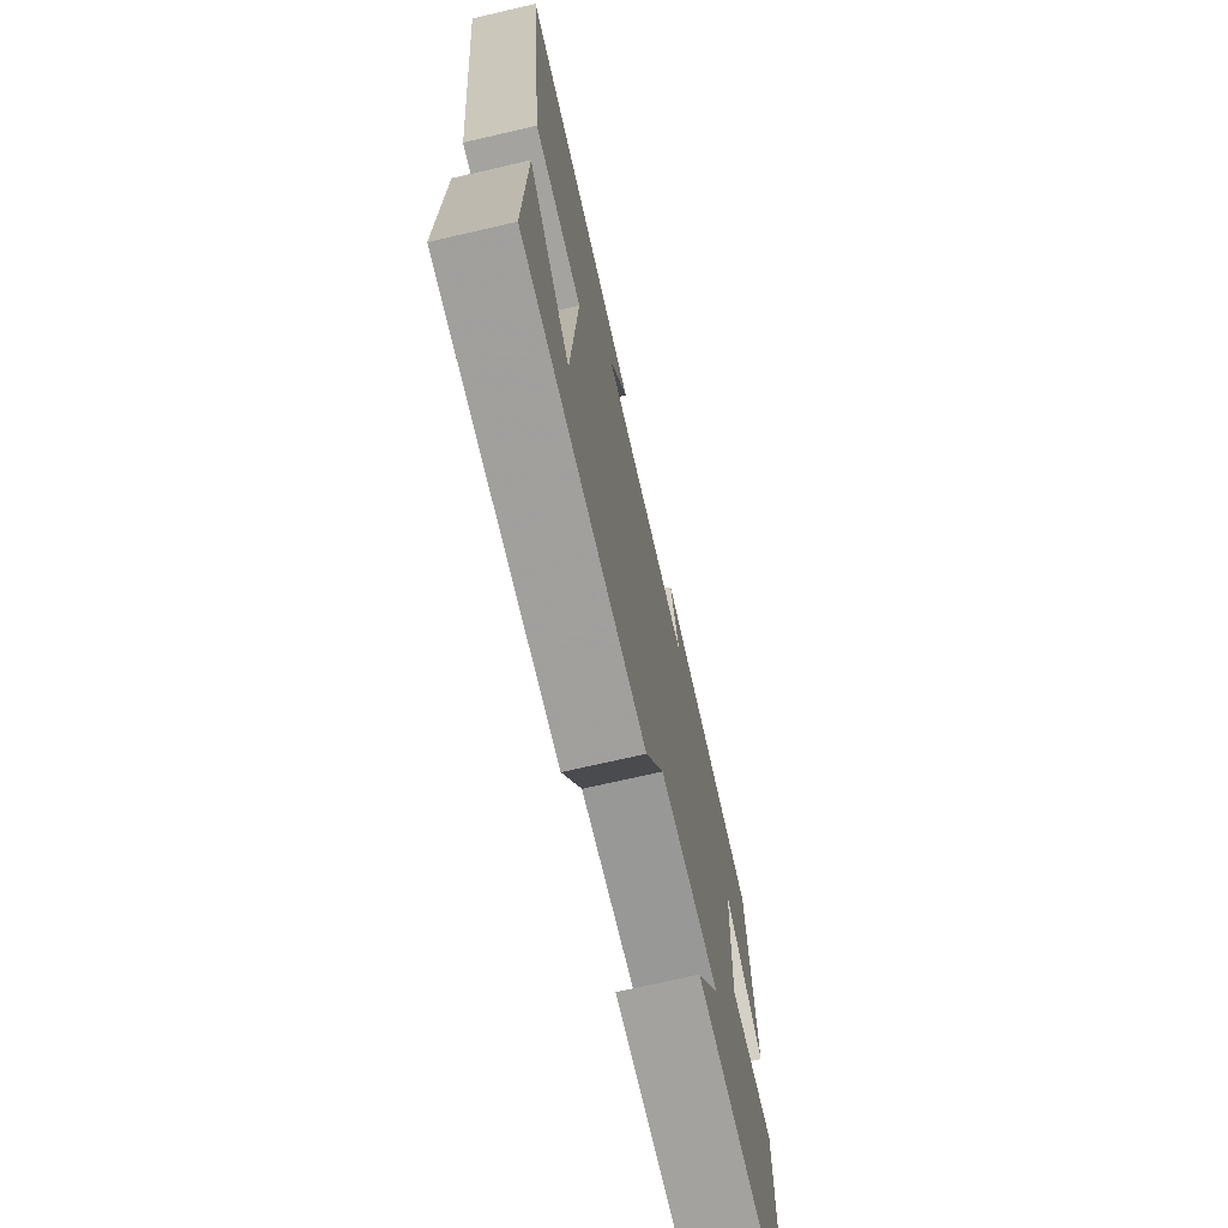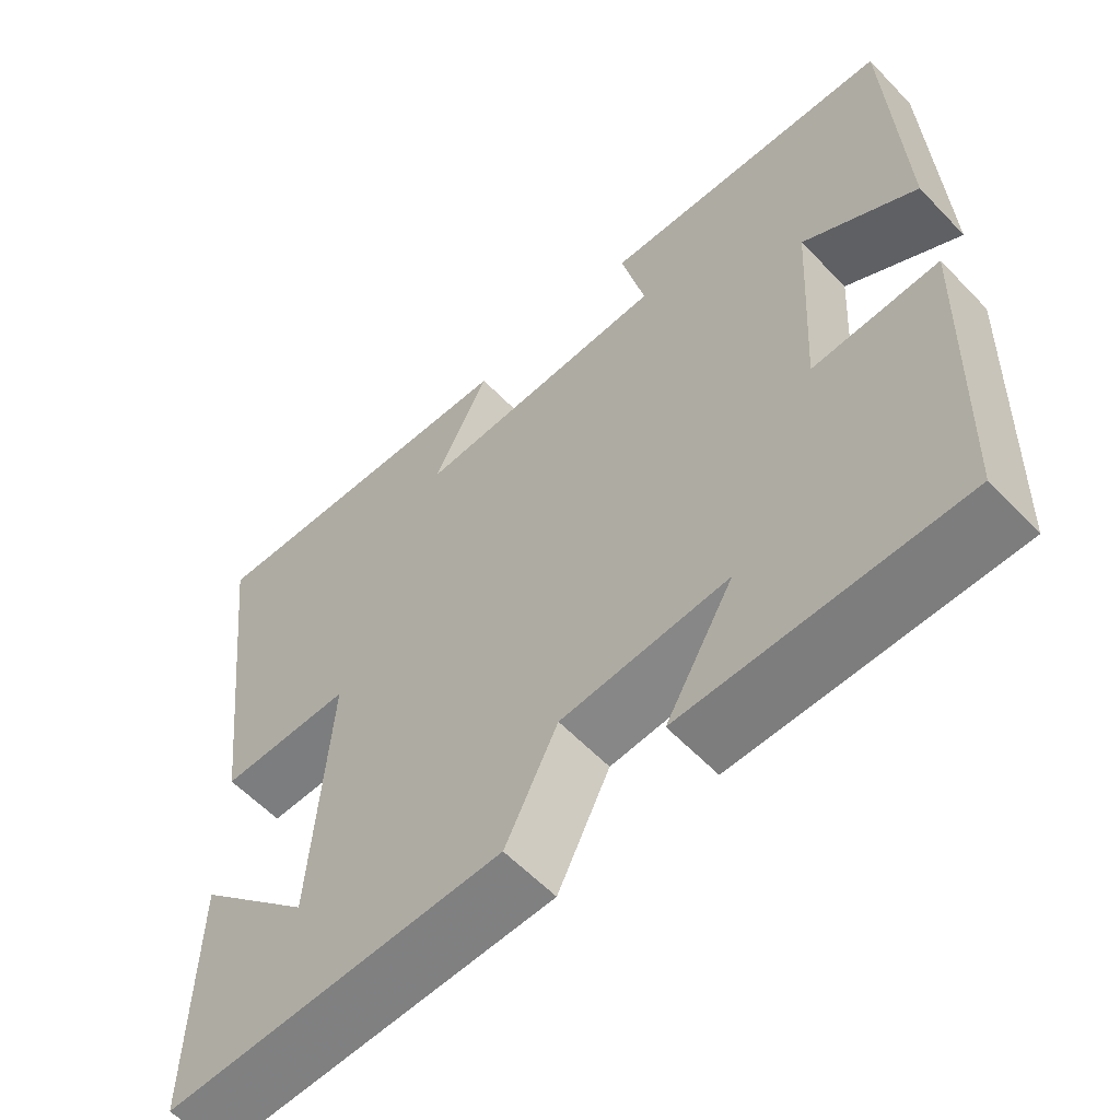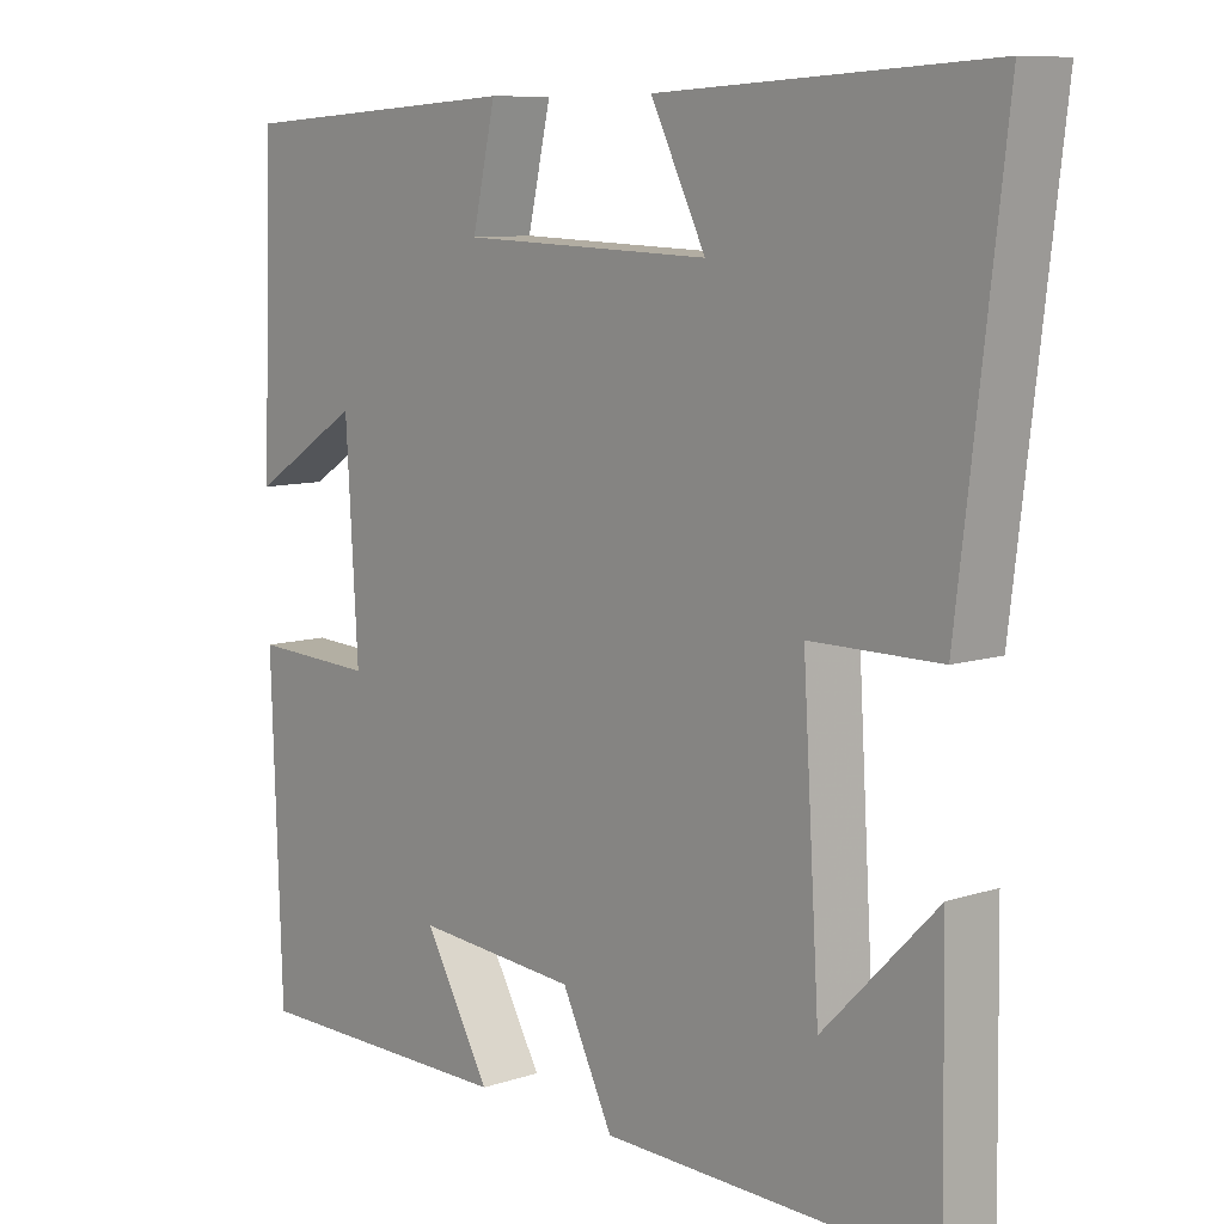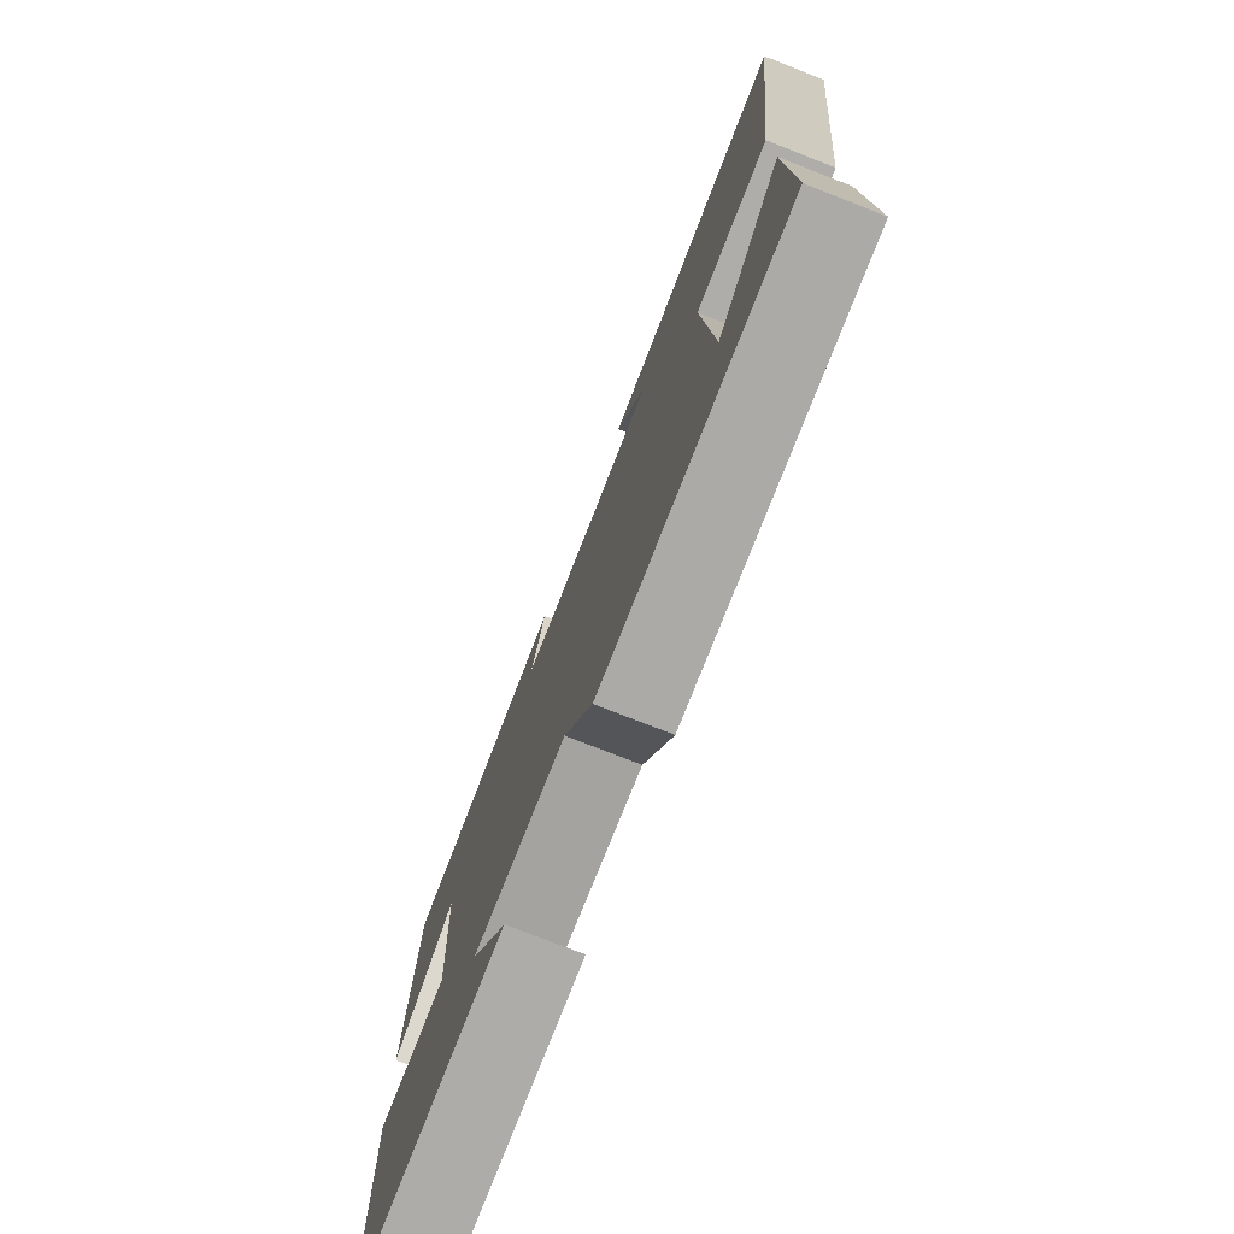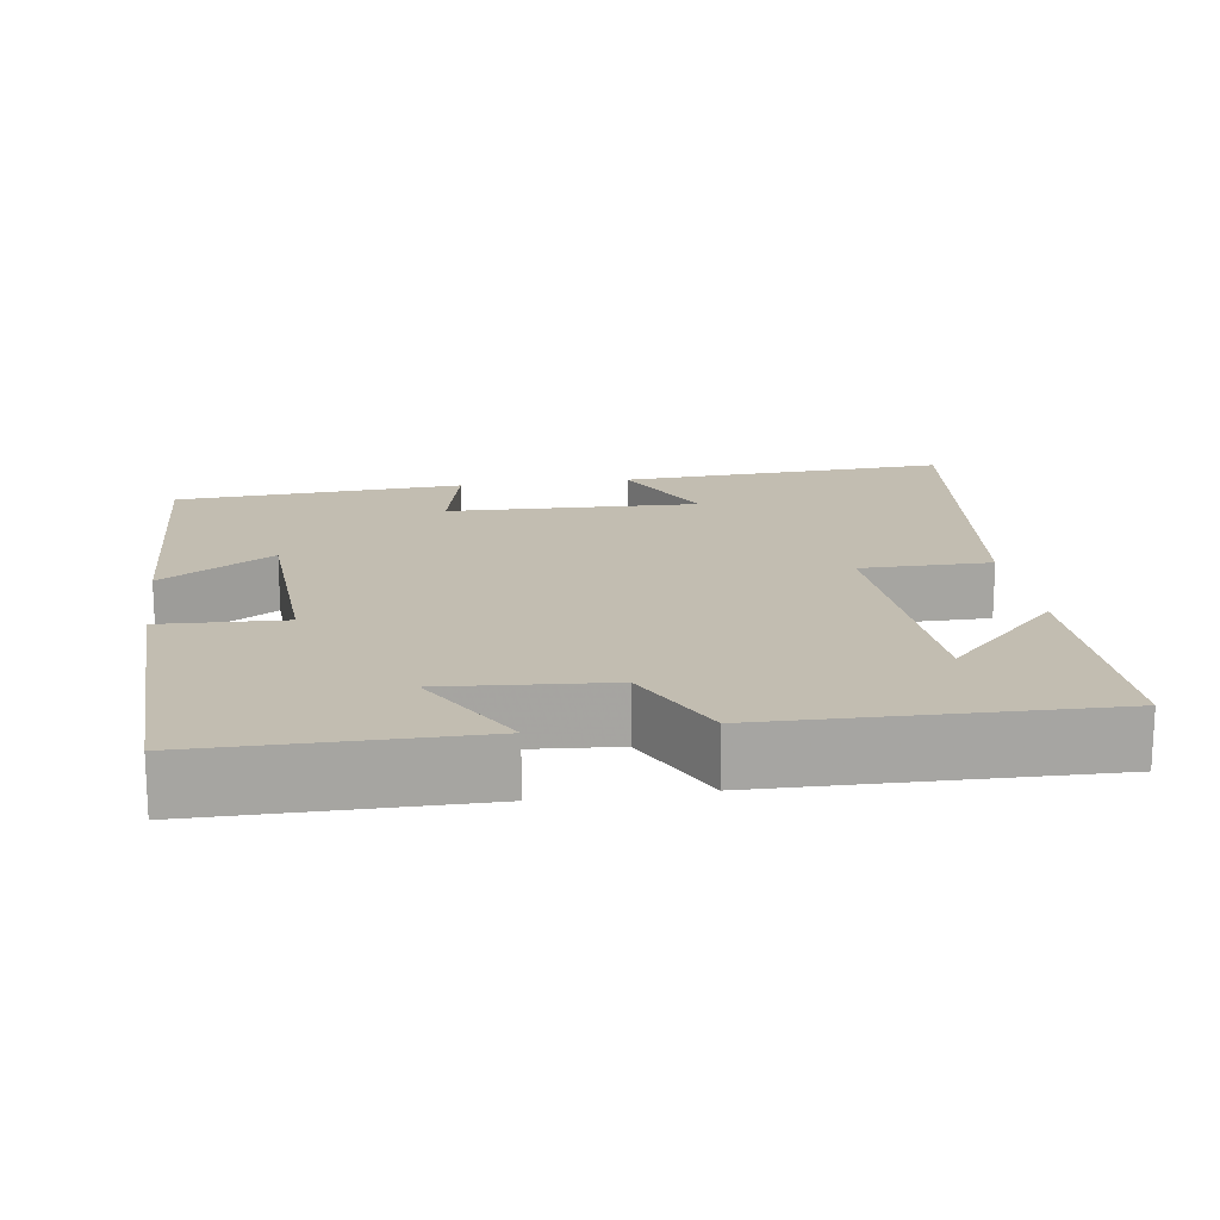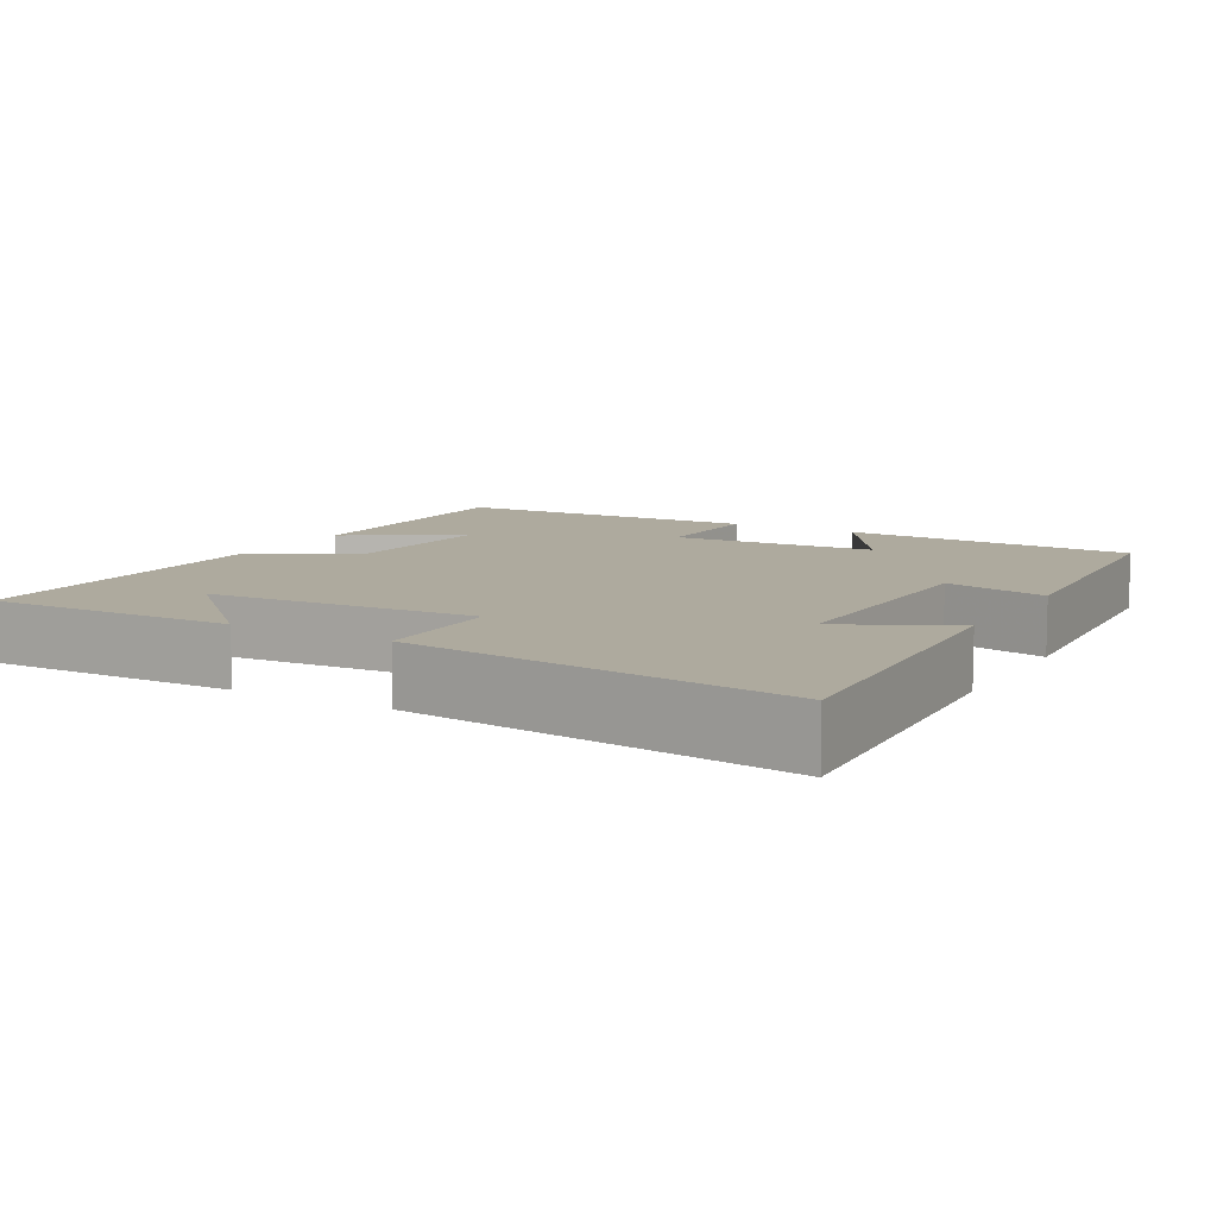
<metadata>
{"format":"obj","ext":"obj","renderer":"f3d","projection":"perspective","resolution":1024,"background":"white","views":[{"elev":-72.5,"azim":-77.1,"up":"+Z"},{"elev":-59.2,"azim":43.3,"up":"+Z"},{"elev":9.1,"azim":-131.1,"up":"+Z"},{"elev":-77.0,"azim":-111.3,"up":"+Z"},{"elev":16.8,"azim":171.9,"up":"+Y"},{"elev":9.3,"azim":-60.5,"up":"+Y"}]}
</metadata>
<code>
v 0.486 0.07 -0.5
v 0.129 0.07 -0.5
v 0.217 0.07 -0.347
v 0.001 0.07 -0.363
v -0.067 0.07 -0.5
v -0.505 0.07 -0.508
v -0.5 0.07 -0.18
v -0.35 0.07 -0.333
v -0.328 0.07 0.023
v -0.5 0.07 0.024
v -0.56 0.07 0.525
v -0.124 0.07 0.5
v -0.197 0.07 0.354
v 0.135 0.07 0.364
v 0.104 0.07 0.5
v 0.485 0.07 0.475
v 0.5 0.07 0.086
v 0.353 0.07 0.179
v 0.337 0.07 -0.095
v 0.5 0.07 -0.088
v 0.486 0 -0.5
v 0.129 0 -0.5
v 0.217 0 -0.347
v 0.001 0 -0.363
v -0.067 0 -0.5
v -0.505 0 -0.508
v -0.5 0 -0.18
v -0.35 0 -0.333
v -0.328 0 0.023
v -0.5 0 0.024
v -0.56 0 0.525
v -0.124 0 0.5
v -0.197 0 0.354
v 0.135 0 0.364
v 0.104 0 0.5
v 0.485 0 0.475
v 0.5 0 0.086
v 0.353 0 0.179
v 0.337 0 -0.095
v 0.5 0 -0.088
f 19 20 1
f 15 16 17 18
f 14 15 18 19
f 13 14 19 1
f 11 12 13
f 9 10 11 13
f 8 9 13
f 6 7 8
f 4 5 6 8
f 3 4 8 13
f 1 2 3
f 1 3 13
f 21 40 39
f 38 37 36 35
f 39 38 35 34
f 21 39 34 33
f 33 32 31
f 33 31 30 29
f 33 29 28
f 28 27 26
f 28 26 25 24
f 33 28 24 23
f 23 22 21
f 33 23 21
f 1 21 22 2
f 2 22 23 3
f 3 23 24 4
f 4 24 25 5
f 5 25 26 6
f 6 26 27 7
f 7 27 28 8
f 8 28 29 9
f 9 29 30 10
f 10 30 31 11
f 11 31 32 12
f 12 32 33 13
f 13 33 34 14
f 14 34 35 15
f 15 35 36 16
f 16 36 37 17
f 17 37 38 18
f 18 38 39 19
f 19 39 40 20
f 20 40 21 1

</code>
